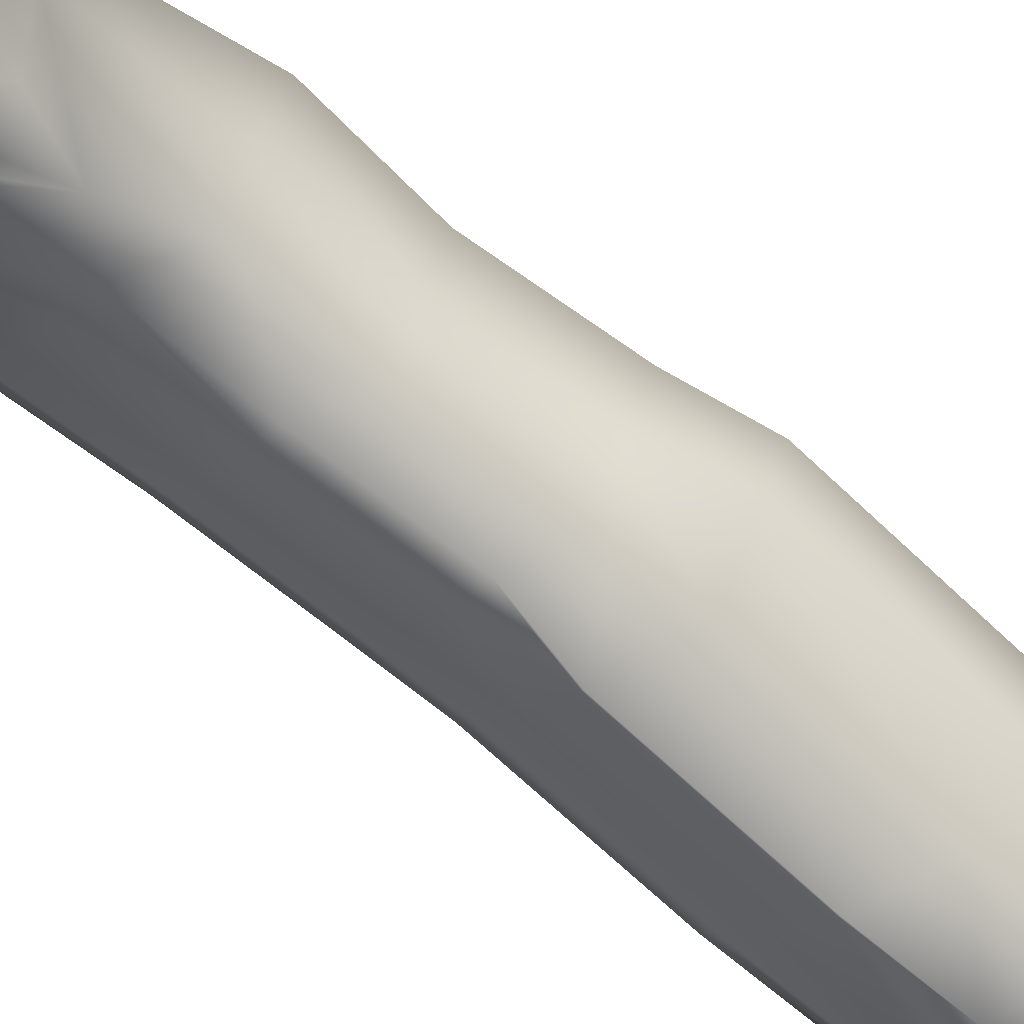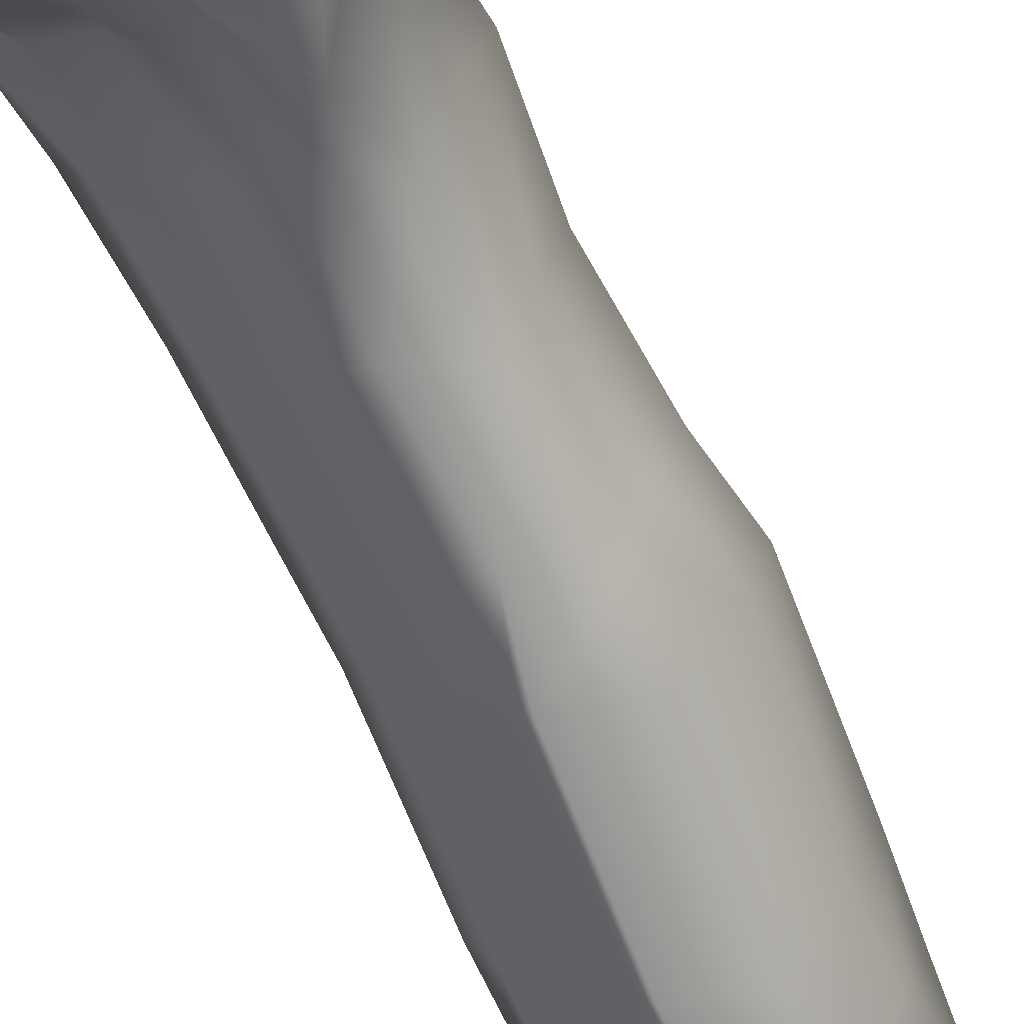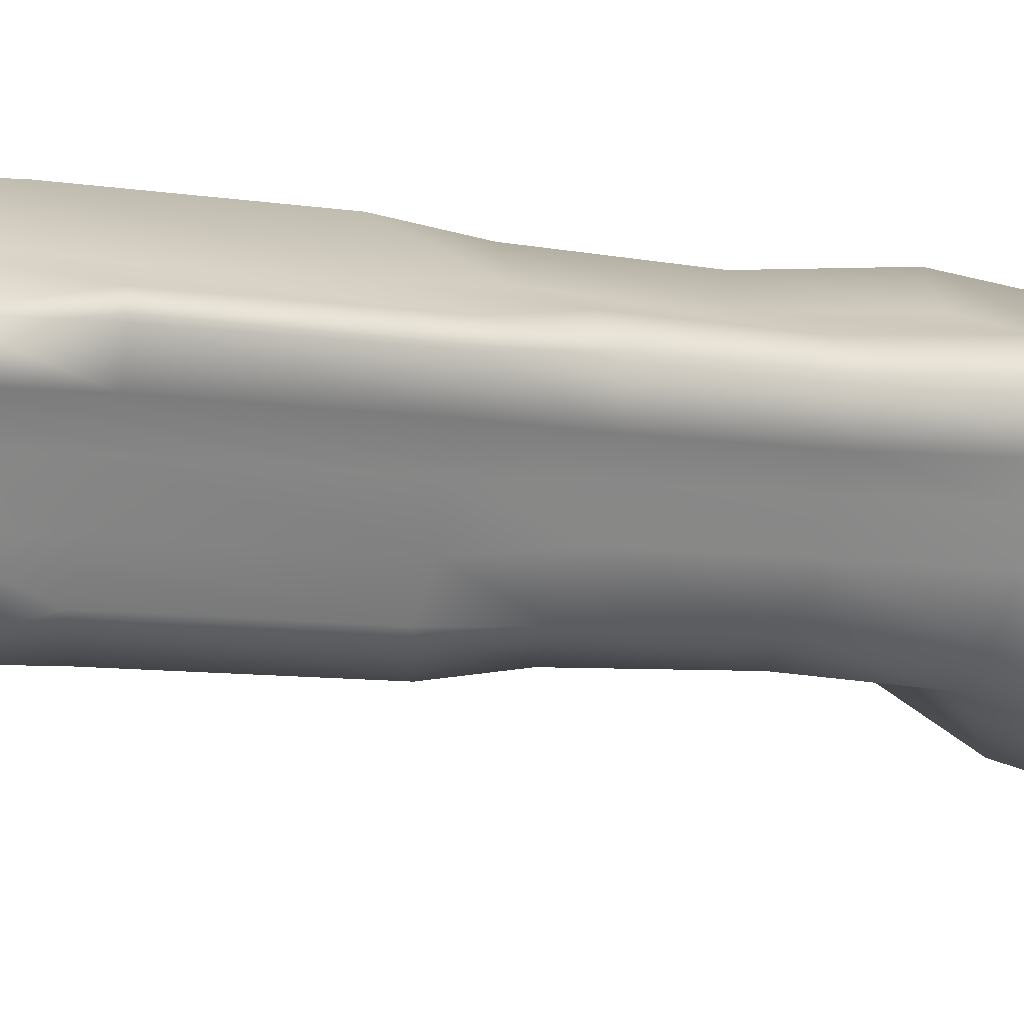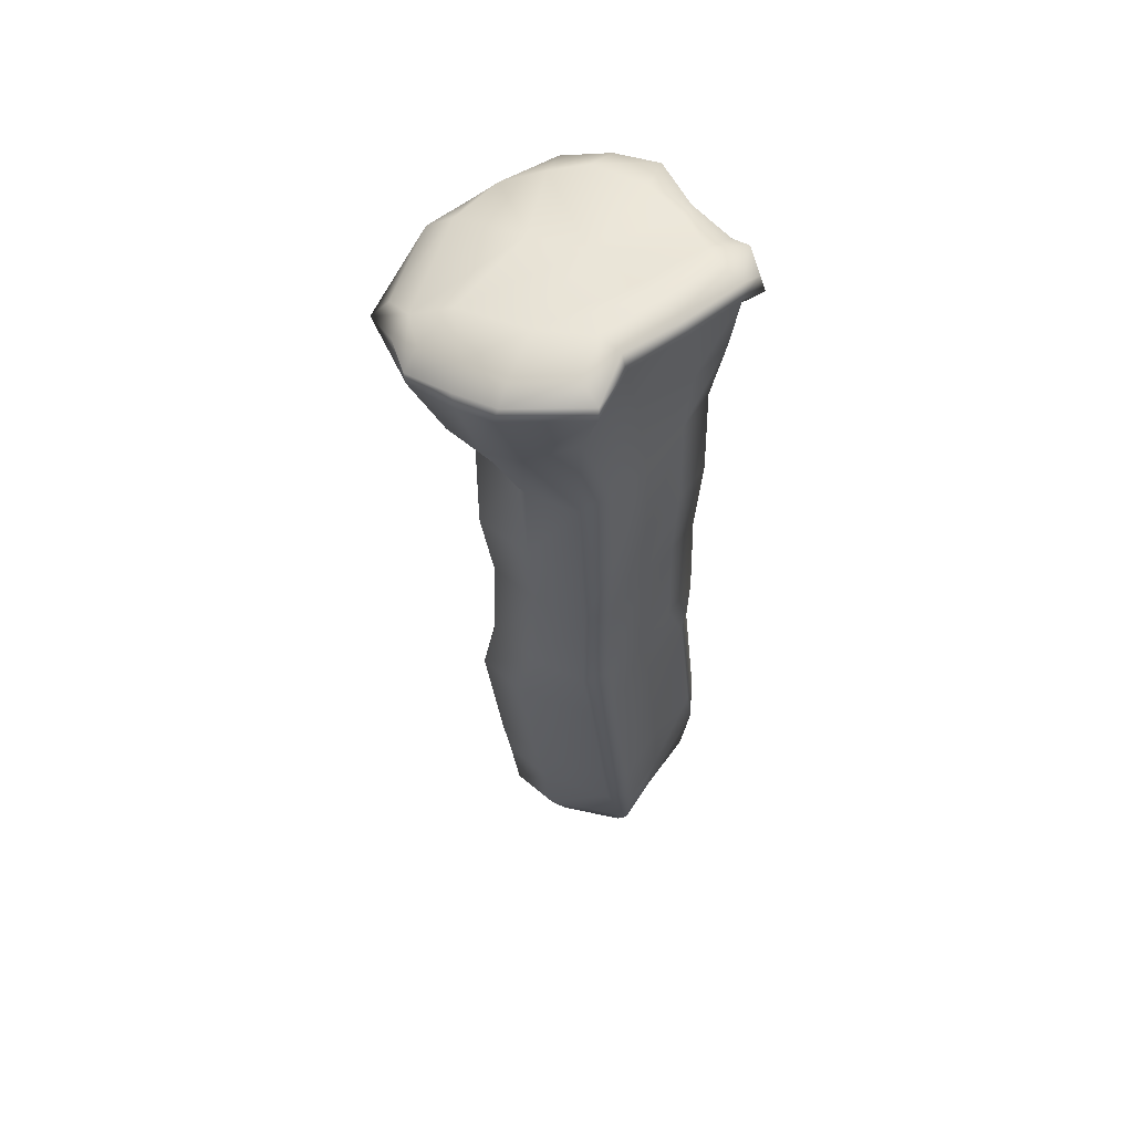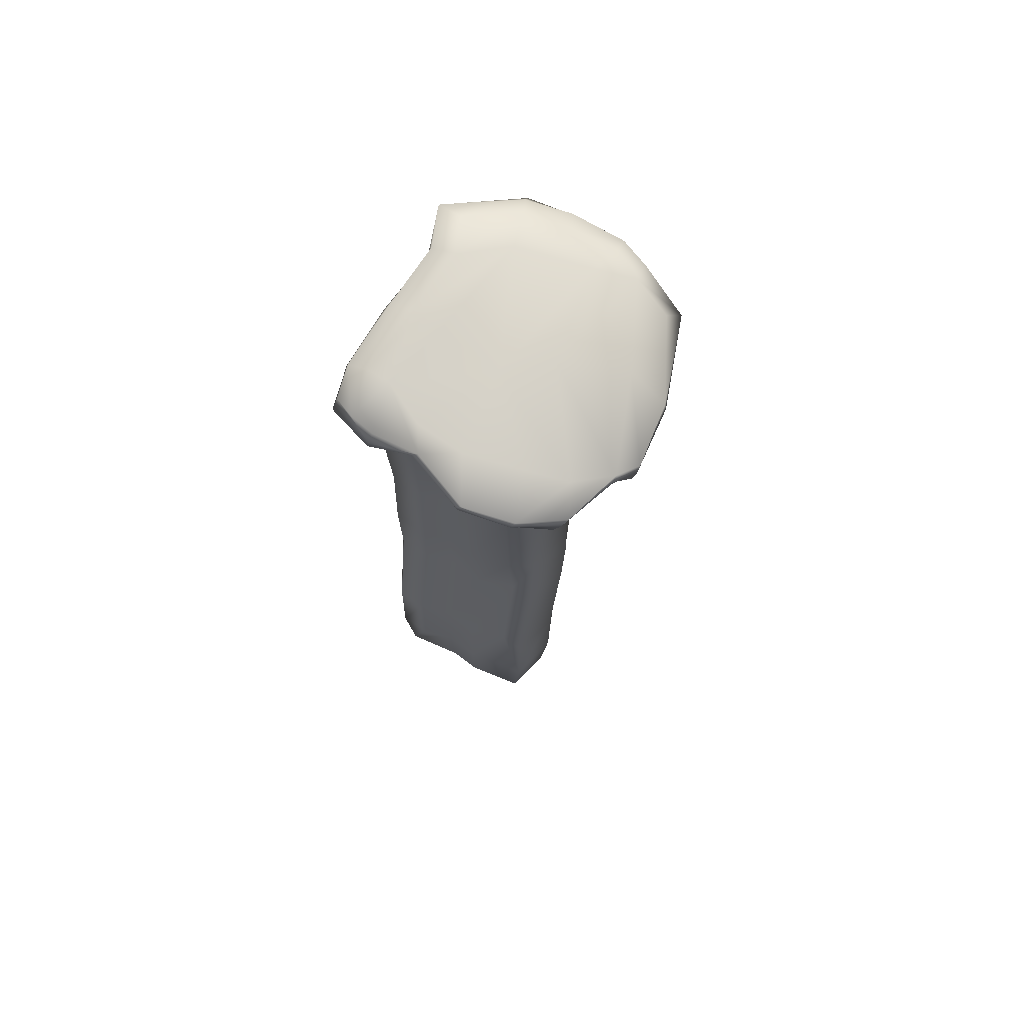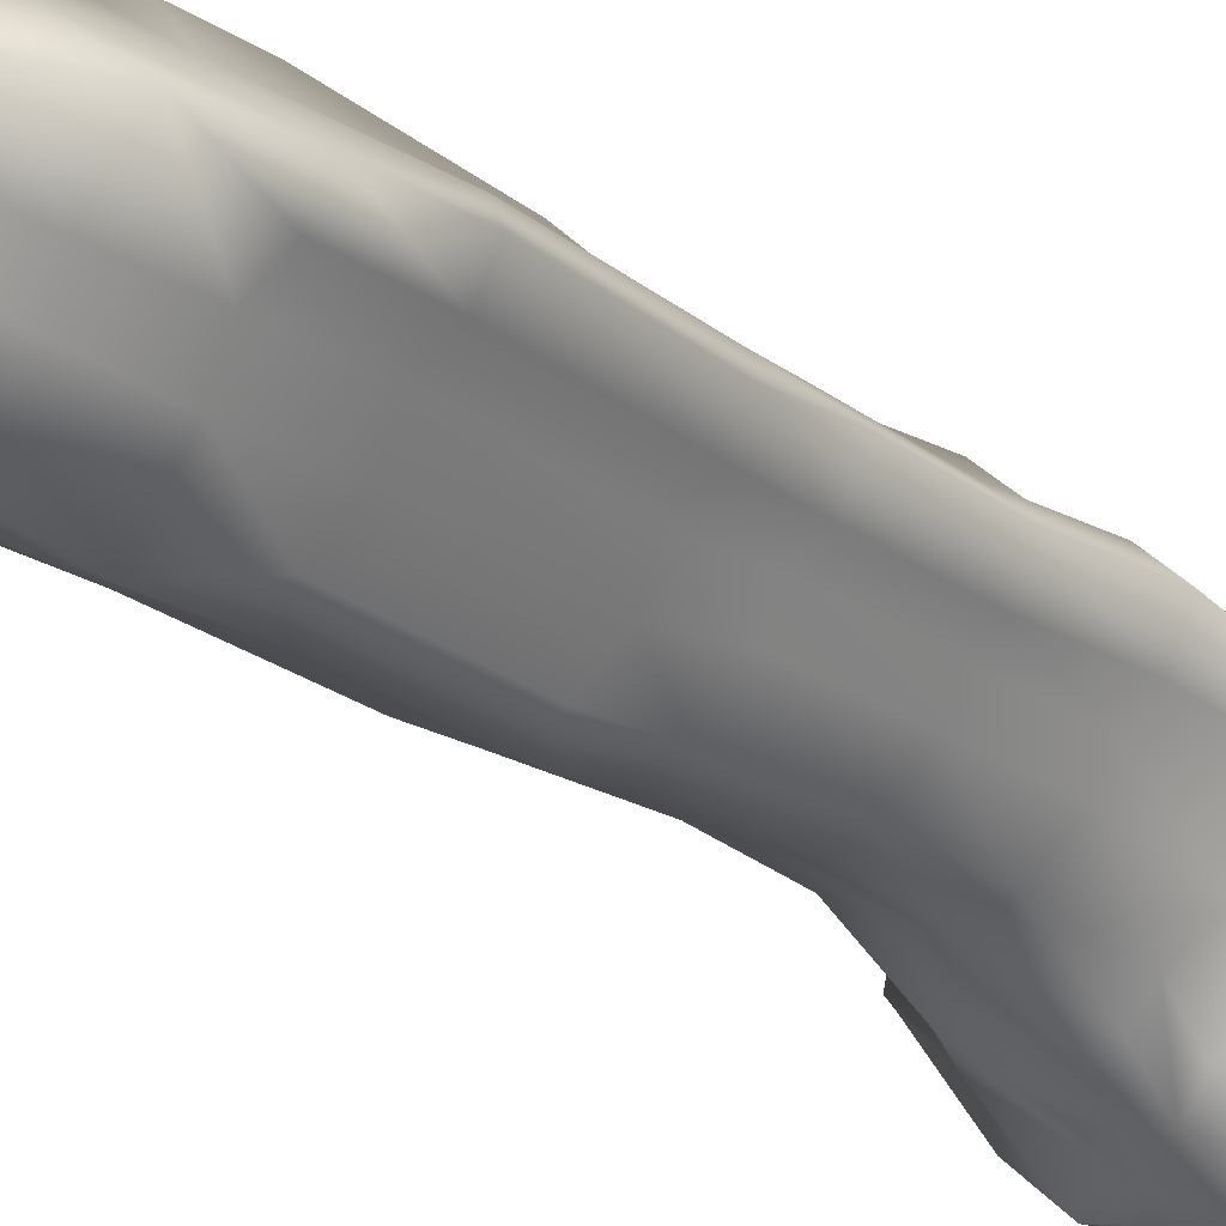
<metadata>
{"format":"obj","ext":"obj","renderer":"f3d","projection":"perspective","resolution":1024,"background":"white","views":[{"elev":-63.0,"azim":-127.9,"up":"+Z"},{"elev":-59.8,"azim":-153.7,"up":"+Z"},{"elev":-15.4,"azim":69.2,"up":"+Z"},{"elev":56.8,"azim":-7.1,"up":"+Y"},{"elev":71.3,"azim":156.9,"up":"+Y"},{"elev":-24.5,"azim":39.7,"up":"+Z"}]}
</metadata>
<code>
g default
v 2.889 -0.4855 0.9513
v 2.597 -0.02688 0.5141
v 2.952 -0.5045 -0.4706
v -1.8 -0.2363 -1.311
v 2.011 -0.5005 -2.4
v 1.43 0.06317 1.235
v 1.855 -0.378 1.681
v 1.214 -0.7375 -2.99
v 0.412 -0.2765 -0.3161
v 2.355 -0.3669 -1.217
v 0.2655 -0.9435 -3.246
v -0.6021 -0.09816 -0.6278
v 3.194 -0.2963 -0.08486
v 1.641 -0.1702 -1.57
v 0.7106 -0.2662 -2.296
v -0.01688 -0.7045 -2.671
v -0.8855 -1.005 -2.787
v 3.42 -0.9236 0.4284
v -2.281 -0.9893 -1.875
v -1.431 -1.296 -2.694
v 0.7034 -0.3282 2.349
v 0.2719 0.1731 1.939
v -0.7649 0.153 1.682
v -1.993 -0.1276 0.8086
v -2.917 -1.194 1.479
v -2.755 -0.5658 0.4895
v -3.069 -1.022 -0.2263
v -2.161 -0.8133 2.399
v -1.983 -0.3408 1.811
v -2.675 -0.5858 1.194
v -1.565 -0.6402 2.888
v -1.289 -0.2082 2.444
v 0.1179 -0.4187 3.246
v -0.1075 0.02633 2.707
v 2.882 -0.1964 0.8375
v 3.293 -0.5148 0.4206
v 3.078 -0.7056 -0.5293
v 2.45 -0.5543 -1.122
v 2.085 -0.7363 -2.289
v 1.284 -0.9965 -2.955
v 0.4122 -1.193 -3.234
v -0.795 -1.259 -2.825
v -1.358 -1.487 -2.743
v -2.334 -1.319 -1.855
v -3.42 -1.343 -0.2124
v -3.089 -0.8227 0.787
v -2.946 -0.9101 1.465
v -2.201 -0.5999 2.231
v -1.467 -0.4452 2.782
v 0.1354 -0.165 3.182
v 0.6258 0.06338 2.303
v 1.734 -0.1045 1.622
v 1.11 -0.0437 0.7468
v 2.348 0 0.1352
v 2.16 -0.1641 -0.759
v 3.082 -1.106 -0.428
v 2.046 -1.049 -2.242
v 1.196 -1.301 -2.871
v 2.382 -0.8345 -0.8915
v 0.5243 -1.465 -3.159
v -0.5626 -1.575 -2.638
v -1.285 -1.819 -2.707
v -2.06 -1.865 -1.444
v -3.305 -1.714 -0.1634
v 1.93 -3.271 1.442
v 2.297 -3.086 0.1814
v -1.7 -4.044 -0.3431
v -0.2071 -3.082 -1.855
v 1.477 -3.087 -0.8377
v 0.687 -3.101 -1.292
v 1.249 -3.878 1.825
v 1.756 -3.214 -0.1894
v 0.3366 -3.143 -1.83
v -0.902 -4.235 -1.782
v 2.484 -3.123 0.8486
v -1.393 -3.18 -1.778
v -1.914 -2.87 -0.7627
v 0.5145 -3.462 2.589
v -1 -4.07 1.963
v -0.07477 -4.115 2.456
v -1.075 -4.242 1.543
v -1.787 -3.708 0.8711
v -2.573 -2.4 0.3606
v 1.243 -5.626 2.089
v 2.466 -4.942 1.142
v 1.91 -5.074 1.712
v -1.457 -5.508 0.2052
v -1.061 -5.646 -0.9117
v -0.07548 -4.918 -1.343
v 0.5266 -4.897 -1.07
v 1.291 -4.9 -0.4641
v 1.539 -5.015 0.1302
v 2.049 -4.9 0.4585
v -0.05806 -5.838 2.718
v -0.9959 -5.776 2.129
v 0.5214 -5.498 2.781
v -1.822 -5.624 1.358
v -1.764 -2.086 2.395
v -1.099 -2.171 2.64
v -2.308 -2.402 1.592
v -0.08259 -1.804 2.696
v -0.6854 -2.626 -2.223
v -0.2482 -2.459 -2.353
v 0.3737 -2.426 -2.485
v 0.8029 -2.534 -2.022
v 1.644 -2.455 -1.373
v 1.909 -2.151 -0.3983
v 2.444 -2.096 0.004053
v 2.798 -1.981 0.6625
v 2.1 -2.119 1.237
v 0.9544 -1.726 1.931
v 1.881 -7.186 1.484
v 2.395 -7.063 0.9572
v 1.263 -7.696 1.833
v -1.234 -7.587 0.09063
v -0.8675 -7.715 -0.9424
v 0.04372 -7.041 -1.342
v 0.6006 -7.022 -1.088
v 1.307 -7.024 -0.5284
v 1.537 -7.131 0.02127
v 2.009 -7.024 0.3249
v -0.8076 -7.835 1.87
v 0.05983 -7.892 2.415
v 0.595 -7.63 2.469
v -1.571 -7.694 1.157
v 1.943 -9.565 1.439
v 2.477 -9.438 0.8909
v 1.3 -10.1 1.802
v -1.298 -9.983 -0.01084
v -0.9166 -10.12 -1.086
v 0.03148 -9.415 -1.501
v 0.6109 -9.395 -1.238
v 1.346 -9.397 -0.655
v 1.585 -9.508 -0.08301
v 2.076 -9.397 0.2329
v -0.8543 -10.24 1.84
v 0.04823 -10.3 2.408
v 0.6051 -10.03 2.464
v -1.649 -10.09 1.099
v 2.327 -10.86 1.112
v 2.484 -10.87 0.7292
v 1.544 -11.41 1.607
v -1.509 -11.43 -0.04873
v -0.742 -11.43 -1.287
v 0.3197 -10.73 -1.813
v 0.5561 -10.84 -1.352
v 1.233 -10.83 -0.8666
v 1.595 -10.93 -0.2069
v 2.127 -10.83 0.1977
v -1.109 -11.69 1.741
v 0.2231 -11.68 2.417
v 0.7849 -11.4 2.536
v -1.884 -11.54 0.933
v 2.662 -14.22 0.8981
v 2.819 -14.23 0.5156
v 1.88 -14.76 1.393
v -1.174 -14.79 -0.2624
v -0.4064 -14.79 -1.5
v 0.6553 -14.08 -2.027
v 0.8917 -14.2 -1.565
v 1.569 -14.19 -1.08
v 1.93 -14.29 -0.4205
v 2.463 -14.18 -0.0159
v -0.7732 -15.05 1.528
v 0.5588 -15.04 2.203
v 1.121 -14.76 2.322
v -1.548 -14.9 0.7193
v 2.345 -0.937 -0.8531
v 2.891 -16.02 0.3812
v 1.946 -16.42 1.269
v -1.137 -16.21 -0.3126
v -0.3422 -16.4 -1.621
v 0.7273 -15.89 -2.162
v 1.64 -15.97 -1.214
v 2.001 -16.05 -0.5527
v 2.534 -15.99 -0.1508
v -0.6123 -16.52 1.312
v 0.7197 -16.51 1.987
v 1.285 -16.31 2.1
v -1.386 -16.4 0.5004
v 2.746 -17.58 0.2273
v 1.894 -17.94 1.028
v -1.2 -18.05 0.4212
v -0.1709 -17.92 -1.58
v 0.7942 -17.46 -2.068
v 1.617 -17.54 -1.212
v 1.943 -17.61 -0.6155
v -0.5021 -18.15 1.153
v 1.21 -17.97 1.864
v 2.242 -18.78 0.1487
v 1.612 -19.05 0.7402
v -0.6723 -19.13 0.2918
v 0.08763 -19.03 -1.186
v 0.8003 -18.69 -1.546
v 1.408 -18.75 -0.9143
v 1.649 -18.8 -0.4737
v -0.1569 -19.2 0.8324
v 1.107 -19.07 1.357
v 1.523 -19.16 -0.149
v 0.9645 -19.35 0.8236
v -0.1426 -19.39 0.1606
v 0.8711 -19.16 -0.7907
v 1.152 -19.16 -0.5898
v 1.301 -19.19 -0.3157
v 0.1781 -19.44 0.4969
v 0.7303 -19.43 0.7769
g platformEmpty PlatfprmsAndSpikes
f 35 36 13 2
f 6 2 54 53
f 19 20 43 44
f 37 38 10 3
f 5 39 40 8
f 9 15 16 12
f 8 40 41 11
f 10 38 39 5
f 12 16 17 4
f 15 14 5 8
f 16 15 8 11
f 17 16 11
f 41 42 17 11
f 13 36 37 3
f 4 17 20 19
f 17 42 43 20
f 6 53 23 22
f 9 12 24 23
f 12 4 26 24
f 4 19 27 26
f 19 44 45 27
f 51 52 6 22
f 2 6 52 35
f 26 27 45 46
f 47 48 29 30
f 48 49 32 29
f 49 50 34 32
f 24 26 30 29
f 26 46 47 30
f 23 24 29 32
f 22 23 32 34
f 50 51 22 34
f 1 18 36 35
f 37 36 18
f 46 45 25
f 47 46 25
f 25 28 48 47
f 28 31 49 48
f 31 33 50 49
f 21 51 50 33
f 21 7 52 51
f 35 52 7
f 9 55 14
f 23 53 9
f 10 55 54 3
f 54 2 13 3
f 14 55 10 5
f 9 14 15
f 54 55 9 53
f 35 7 1
f 65 75 109 110
f 63 62 76 77
f 66 72 107 108
f 105 106 69 70
f 104 105 70 73
f 106 107 72 69
f 103 104 73 68
f 74 102 103 68
f 108 109 75 66
f 76 102 74
f 74 67 77 76
f 63 77 83 64
f 77 67 82 83
f 78 71 111 101
f 110 111 71 65
f 75 65 86 85
f 65 71 84 86
f 67 74 88 87
f 74 68 89 88
f 68 73 89
f 73 70 90 89
f 70 69 91 90
f 69 72 92 91
f 72 66 93 92
f 66 75 85 93
f 80 79 95 94
f 79 81 95
f 71 78 96 84
f 78 80 94 96
f 81 82 97 95
f 82 67 87 97
f 79 80 99 98
f 81 79 98 100
f 80 78 101 99
f 82 81 100 83
f 61 102 76 62
f 103 102 61
f 60 104 103 61
f 58 105 104 60
f 57 106 105 58
f 59 168 107 106 57
f 108 107 168 59 56
f 1 109 108 18
f 110 109 1 7
f 7 21 111 110
f 101 111 21 33
f 98 99 31 28
f 100 98 28 25
f 99 101 33 31
f 83 100 25 64
f 85 86 112 113
f 86 84 114 112
f 87 88 116 115
f 88 89 117 116
f 89 90 118 117
f 90 91 119 118
f 91 92 120 119
f 92 93 121 120
f 93 85 113 121
f 94 95 122 123
f 84 96 124 114
f 96 94 123 124
f 95 97 125 122
f 97 87 115 125
f 113 112 126 127
f 112 114 128 126
f 115 116 130 129
f 116 117 131 130
f 117 118 132 131
f 118 119 133 132
f 119 120 134 133
f 120 121 135 134
f 121 113 127 135
f 123 122 136 137
f 114 124 138 128
f 124 123 137 138
f 122 125 139 136
f 125 115 129 139
f 127 126 140 141
f 126 128 142 140
f 129 130 144 143
f 130 131 145 144
f 131 132 146 145
f 132 133 147 146
f 133 134 148 147
f 134 135 149 148
f 135 127 141 149
f 137 136 150 151
f 128 138 152 142
f 138 137 151 152
f 136 139 153 150
f 139 129 143 153
f 141 140 154 155
f 140 142 156 154
f 143 144 158 157
f 144 145 159 158
f 145 146 160 159
f 146 147 161 160
f 147 148 162 161
f 148 149 163 162
f 149 141 155 163
f 151 150 164 165
f 142 152 166 156
f 152 151 165 166
f 150 153 167 164
f 153 143 157 167
f 18 108 56
f 56 59 38 37
f 39 38 59 57
f 40 39 57 58
f 41 40 58 60
f 60 61 42 41
f 43 42 61 62
f 44 43 62 63
f 45 44 63 64
f 25 45 64
f 155 154 169
f 154 156 170 169
f 157 158 172 171
f 158 159 173 172
f 159 160 173
f 160 161 174 173
f 161 162 175 174
f 162 163 176 175
f 163 155 169 176
f 165 164 177 178
f 156 166 179 170
f 166 165 178 179
f 164 167 180 177
f 167 157 171 180
f 169 170 182 181
f 171 172 184 183
f 172 173 185 184
f 173 174 186 185
f 174 175 187 186
f 175 176 181 187
f 176 169 181
f 178 177 188 189
f 170 179 189 182
f 179 178 189
f 177 180 183 188
f 180 171 183
f 181 182 191 190
f 183 184 193 192
f 184 185 194 193
f 185 186 195 194
f 186 187 196 195
f 187 181 190 196
f 189 188 197 198
f 182 189 198 191
f 188 183 192 197
f 190 191 200 199
f 192 193 202 201
f 193 194 202
f 194 195 203 202
f 195 196 204 203
f 196 190 199 204
f 198 197 205 206
f 191 198 200
f 198 206 200
f 197 192 201 205
f 203 204 206 205
f 202 203 205 201
f 204 199 200 206
f 37 18 56

</code>
